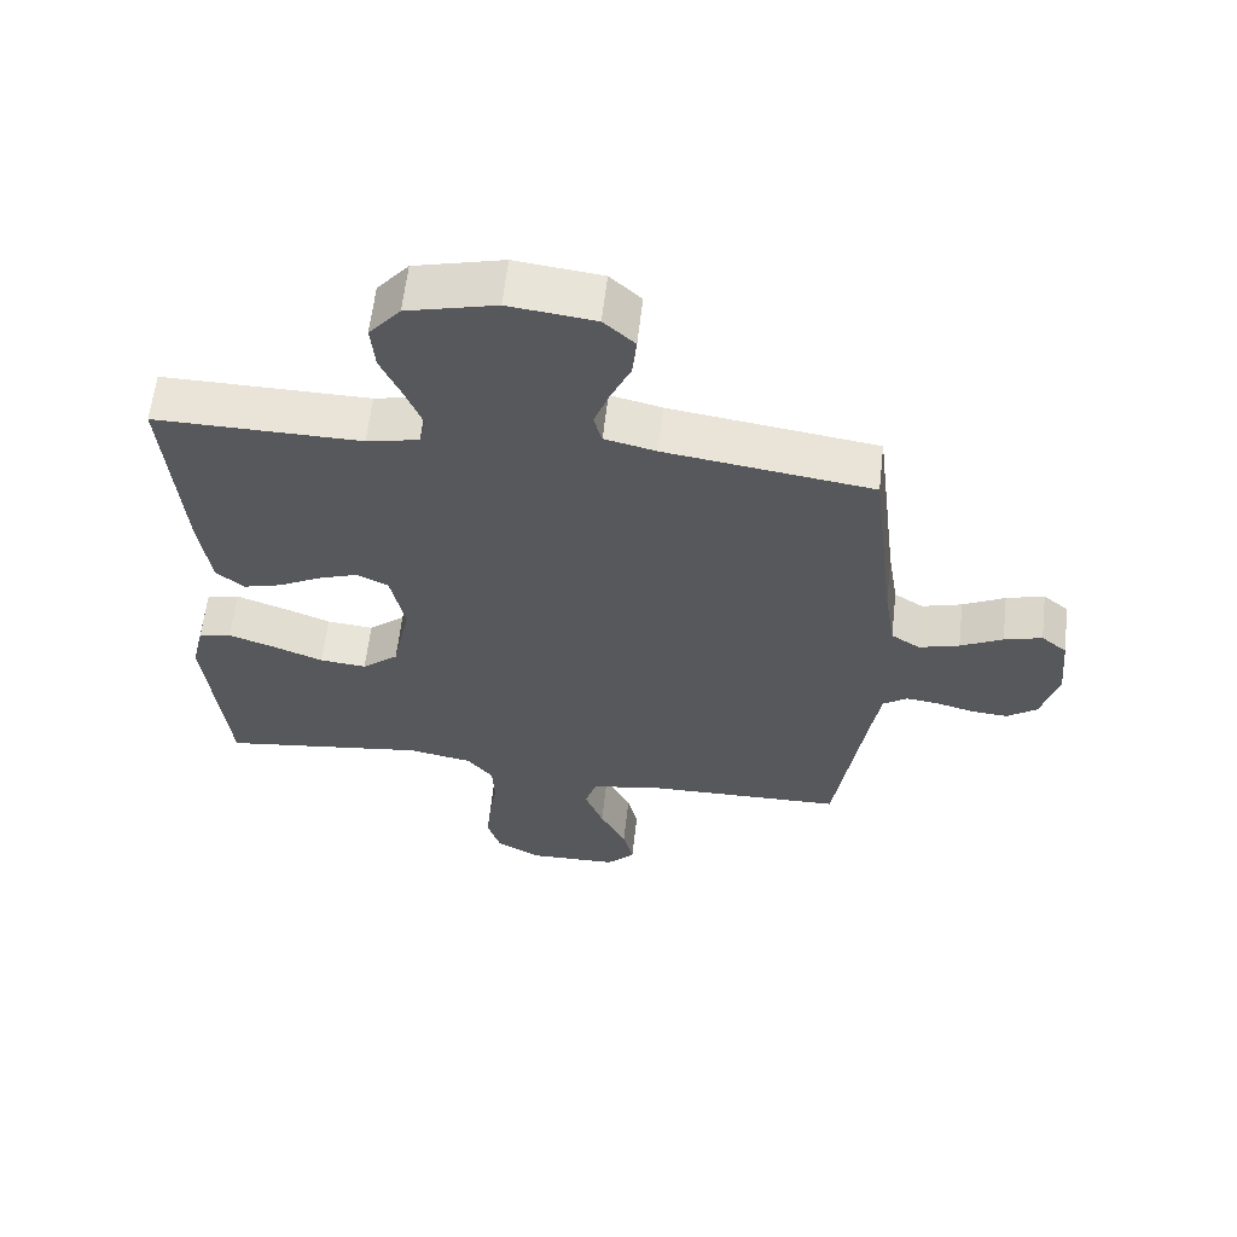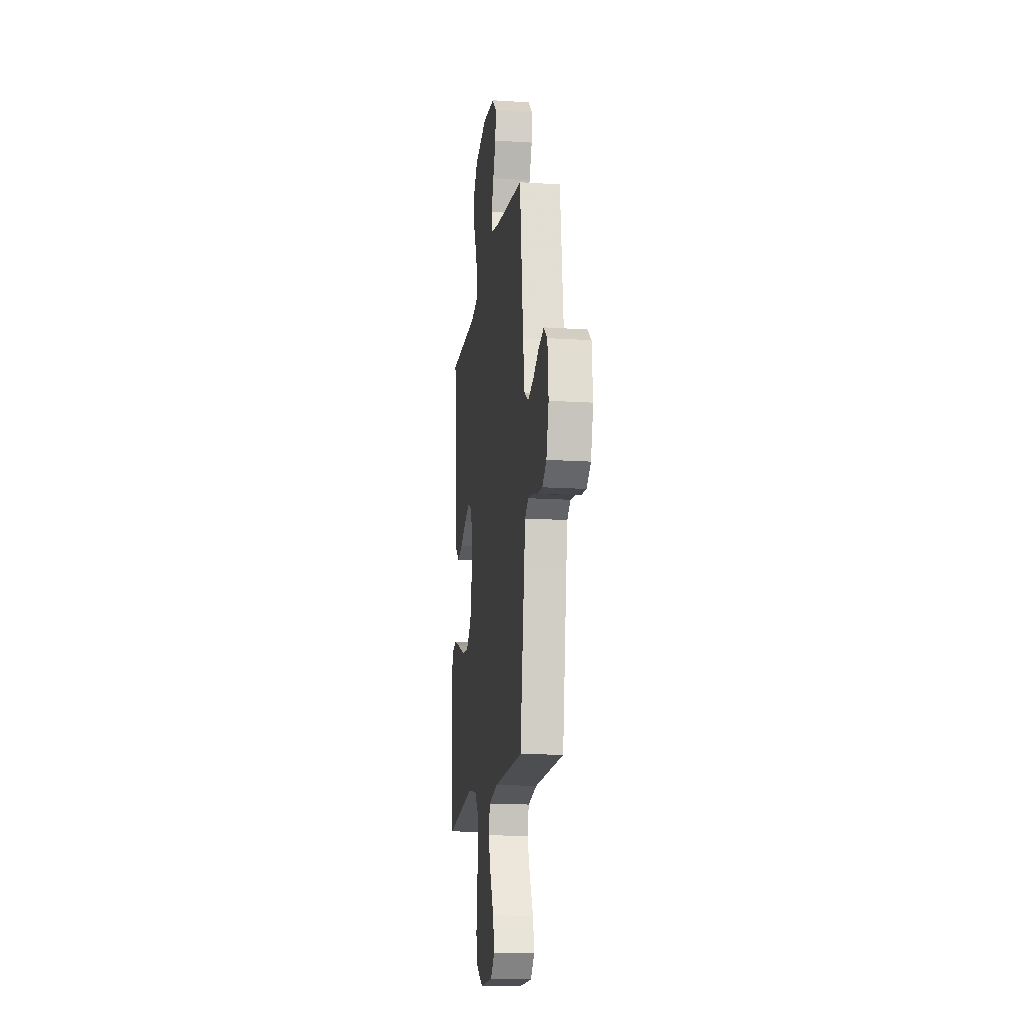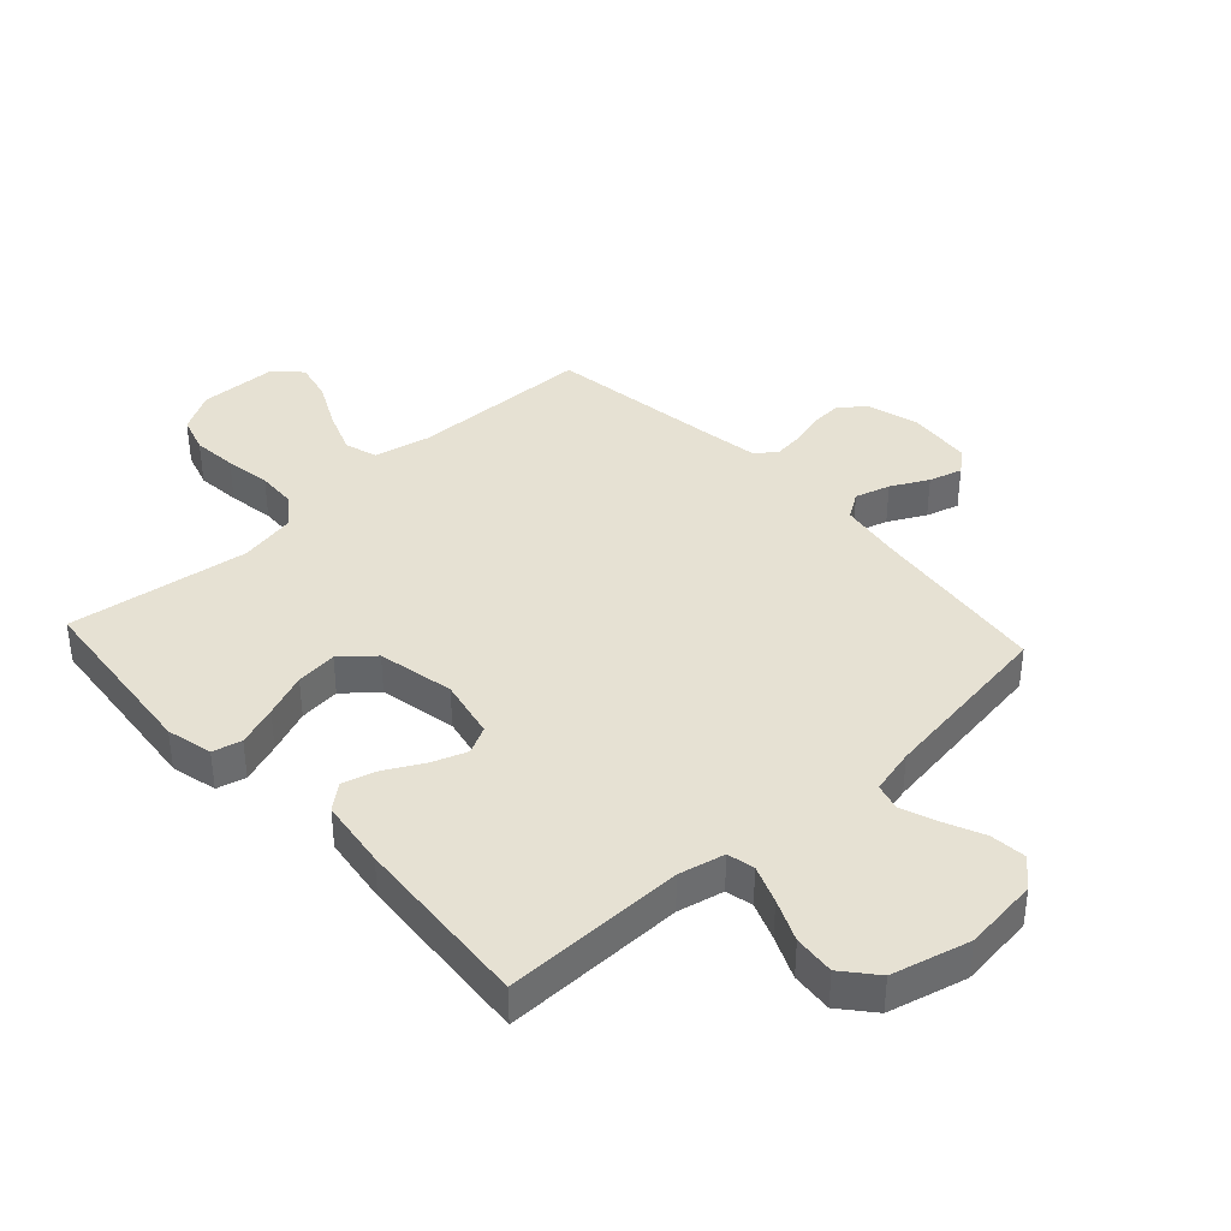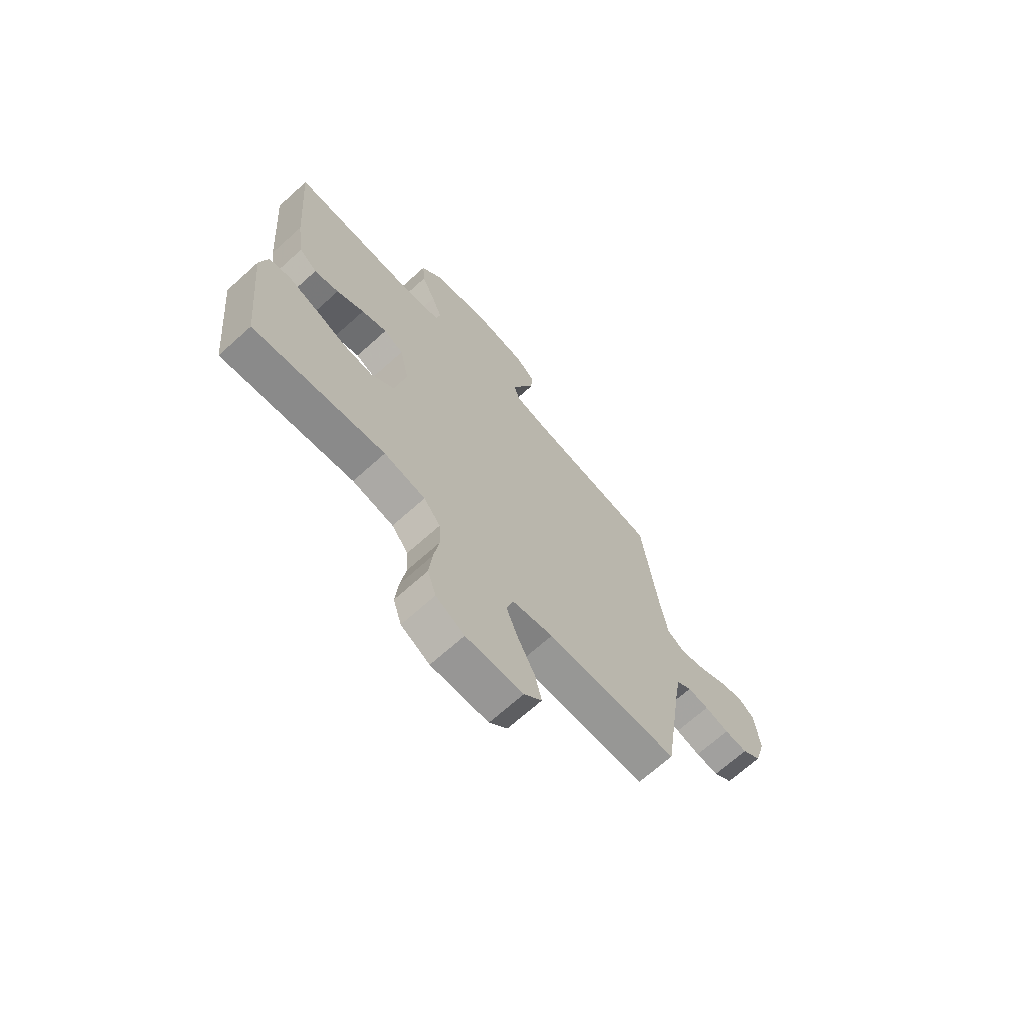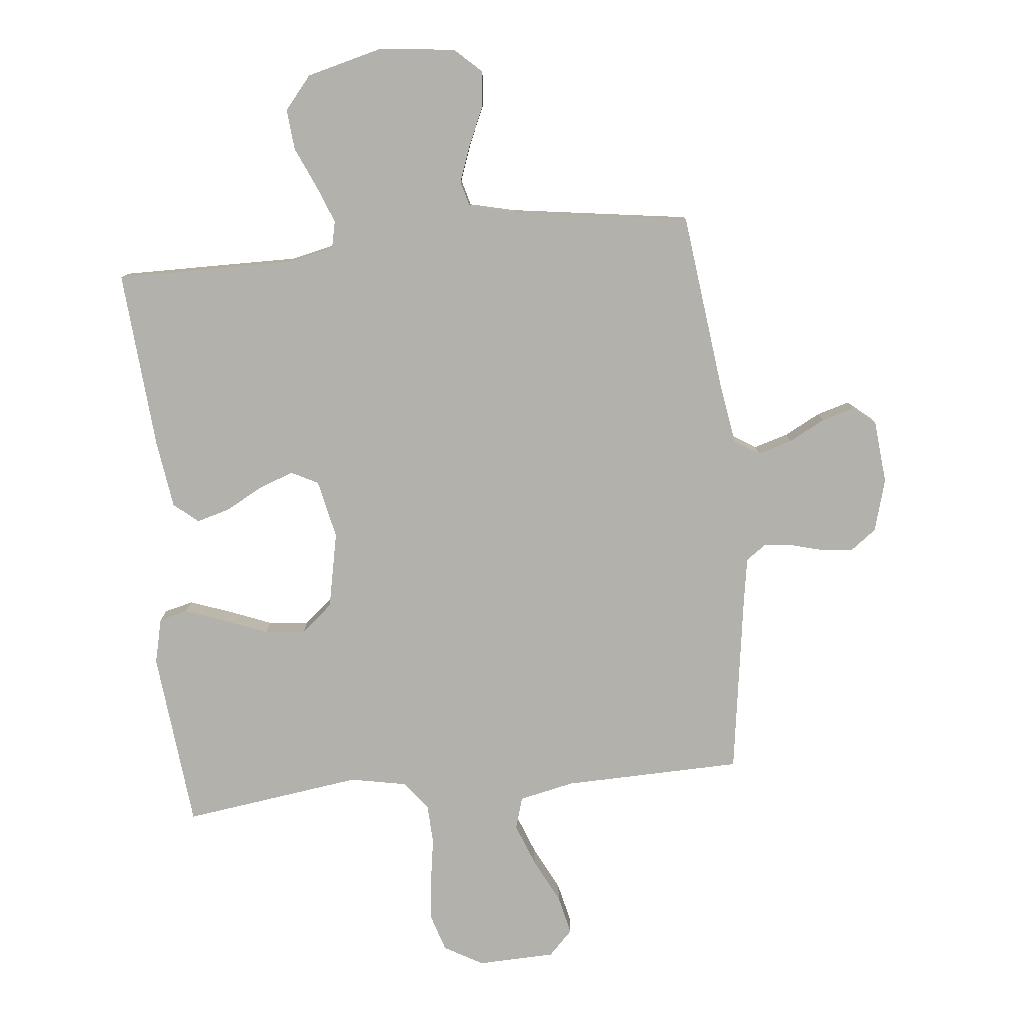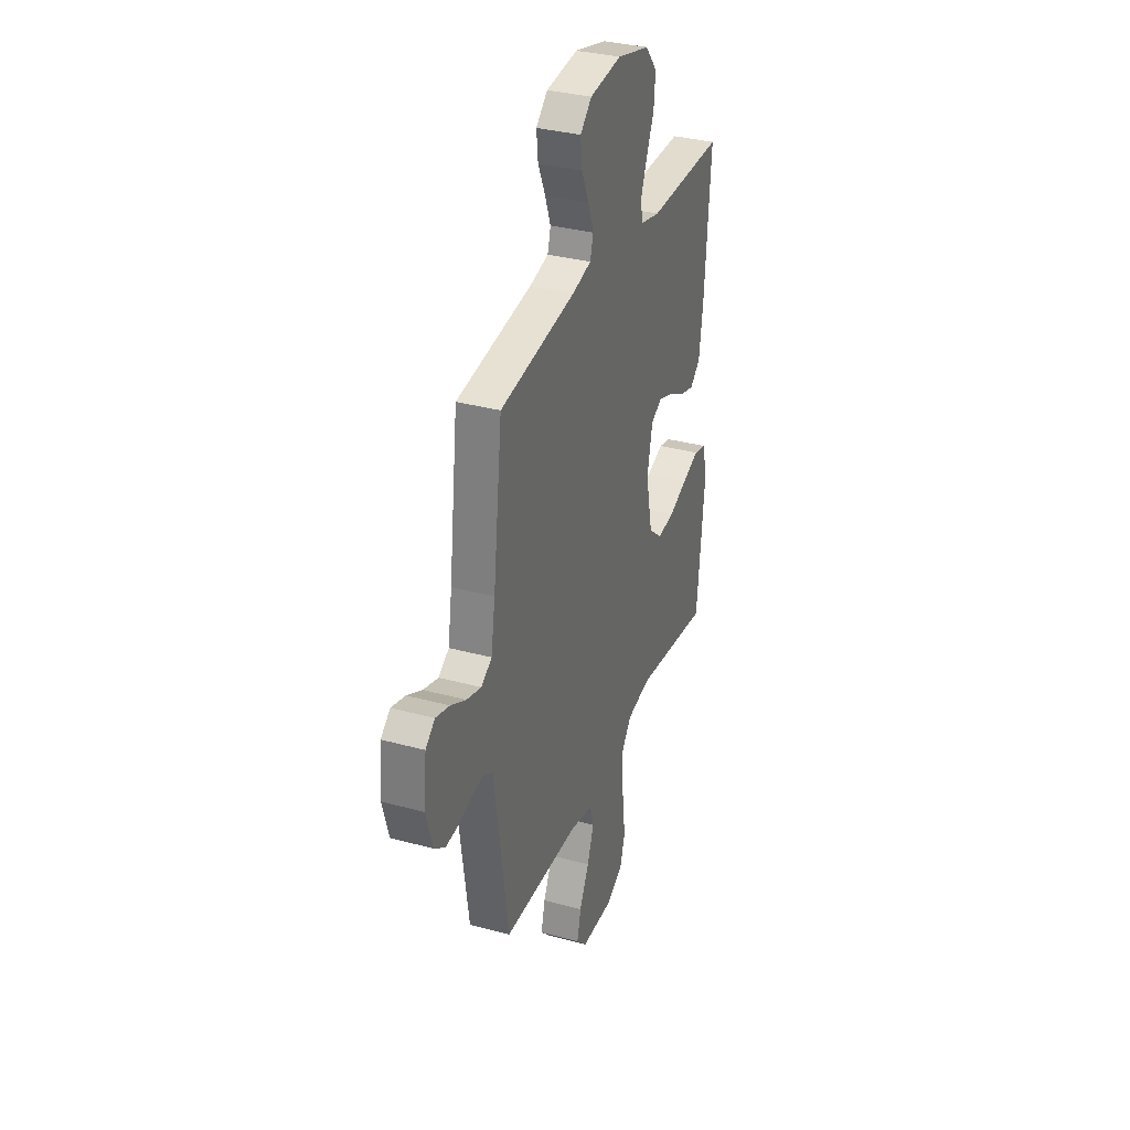
<metadata>
{"format":"obj","ext":"obj","renderer":"f3d","projection":"perspective","resolution":1024,"background":"white","views":[{"elev":61.2,"azim":6.5,"up":"+Z"},{"elev":-15.2,"azim":82.2,"up":"+Z"},{"elev":38.8,"azim":-42.6,"up":"+Y"},{"elev":-69.0,"azim":-48.0,"up":"+Z"},{"elev":-79.0,"azim":5.8,"up":"+Y"},{"elev":33.5,"azim":110.5,"up":"+Z"}]}
</metadata>
<code>
v -0.5 0.07 -0.5
v -0.53 0.07 -0.2
v -0.512 0.07 -0.124
v -0.464 0.07 -0.112
v -0.397 0.07 -0.136
v -0.324 0.07 -0.165
v -0.256 0.07 -0.172
v -0.203 0.07 -0.127
v -0.177 0.07 0
v -0.198 0.07 0.099
v -0.243 0.07 0.122
v -0.301 0.07 0.101
v -0.364 0.07 0.067
v -0.42 0.07 0.051
v -0.461 0.07 0.085
v -0.477 0.07 0.2
v -0.5 0.07 0.5
v -0.2 0.07 0.497
v -0.124 0.07 0.514
v -0.114 0.07 0.559
v -0.138 0.07 0.621
v -0.169 0.07 0.691
v -0.175 0.07 0.759
v -0.129 0.07 0.814
v 0 0.07 0.847
v 0.125 0.07 0.832
v 0.17 0.07 0.79
v 0.164 0.07 0.73
v 0.135 0.07 0.665
v 0.113 0.07 0.605
v 0.125 0.07 0.561
v 0.2 0.07 0.543
v 0.5 0.07 0.5
v 0.536 0.07 0.2
v 0.552 0.07 0.099
v 0.594 0.07 0.072
v 0.652 0.07 0.089
v 0.713 0.07 0.121
v 0.768 0.07 0.137
v 0.805 0.07 0.106
v 0.815 0.07 0
v 0.79 0.07 -0.088
v 0.747 0.07 -0.12
v 0.695 0.07 -0.116
v 0.64 0.07 -0.101
v 0.592 0.07 -0.095
v 0.557 0.07 -0.12
v 0.544 0.07 -0.2
v 0.5 0.07 -0.5
v 0.2 0.07 -0.507
v 0.107 0.07 -0.527
v 0.091 0.07 -0.581
v 0.118 0.07 -0.652
v 0.156 0.07 -0.728
v 0.171 0.07 -0.793
v 0.13 0.07 -0.835
v 0 0.07 -0.839
v -0.065 0.07 -0.802
v -0.084 0.07 -0.741
v -0.077 0.07 -0.668
v -0.065 0.07 -0.592
v -0.068 0.07 -0.525
v -0.106 0.07 -0.477
v -0.2 0.07 -0.459
v -0.5 0 -0.5
v -0.53 0 -0.2
v -0.512 0 -0.124
v -0.464 0 -0.112
v -0.397 0 -0.136
v -0.324 0 -0.165
v -0.256 0 -0.172
v -0.203 0 -0.127
v -0.177 0 0
v -0.198 0 0.099
v -0.243 0 0.122
v -0.301 0 0.101
v -0.364 0 0.067
v -0.42 0 0.051
v -0.461 0 0.085
v -0.477 0 0.2
v -0.5 0 0.5
v -0.2 0 0.497
v -0.124 0 0.514
v -0.114 0 0.559
v -0.138 0 0.621
v -0.169 0 0.691
v -0.175 0 0.759
v -0.129 0 0.814
v 0 0 0.847
v 0.125 0 0.832
v 0.17 0 0.79
v 0.164 0 0.73
v 0.135 0 0.665
v 0.113 0 0.605
v 0.125 0 0.561
v 0.2 0 0.543
v 0.5 0 0.5
v 0.536 0 0.2
v 0.552 0 0.099
v 0.594 0 0.072
v 0.652 0 0.089
v 0.713 0 0.121
v 0.768 0 0.137
v 0.805 0 0.106
v 0.815 0 0
v 0.79 0 -0.088
v 0.747 0 -0.12
v 0.695 0 -0.116
v 0.64 0 -0.101
v 0.592 0 -0.095
v 0.557 0 -0.12
v 0.544 0 -0.2
v 0.5 0 -0.5
v 0.2 0 -0.507
v 0.107 0 -0.527
v 0.091 0 -0.581
v 0.118 0 -0.652
v 0.156 0 -0.728
v 0.171 0 -0.793
v 0.13 0 -0.835
v 0 0 -0.839
v -0.065 0 -0.802
v -0.084 0 -0.741
v -0.077 0 -0.668
v -0.065 0 -0.592
v -0.068 0 -0.525
v -0.106 0 -0.477
v -0.2 0 -0.459
f 58 59 60 61
f 56 57 58 61
f 56 61 62
f 53 54 55 56
f 52 53 56 62
f 51 52 62 63
f 48 49 50
f 47 48 50 51
f 42 43 44 45
f 42 45 46
f 41 42 46
f 40 41 46
f 37 38 39 40
f 36 37 40 46
f 35 36 46 47
f 32 33 34
f 31 32 34 35
f 26 27 28 29
f 26 29 30
f 25 26 30
f 24 25 30 31
f 21 22 23 24
f 20 21 24 31
f 15 16 17 18
f 15 18 19
f 12 13 14 15
f 11 12 15 19
f 10 11 19
f 9 10 19 20
f 3 4 5 6
f 1 2 3 6
f 64 1 6 7
f 63 64 7 8
f 51 63 8 9
f 31 35 47 51
f 9 20 31 51
f 125 124 123 122
f 125 122 121 120
f 126 125 120
f 120 119 118 117
f 126 120 117 116
f 127 126 116 115
f 114 113 112
f 115 114 112 111
f 109 108 107 106
f 110 109 106
f 110 106 105
f 110 105 104
f 104 103 102 101
f 110 104 101 100
f 111 110 100 99
f 98 97 96
f 99 98 96 95
f 93 92 91 90
f 94 93 90
f 94 90 89
f 95 94 89 88
f 88 87 86 85
f 95 88 85 84
f 82 81 80 79
f 83 82 79
f 79 78 77 76
f 83 79 76 75
f 83 75 74
f 84 83 74 73
f 70 69 68 67
f 70 67 66 65
f 71 70 65 128
f 72 71 128 127
f 73 72 127 115
f 115 111 99 95
f 115 95 84 73
f 1 65 66 2
f 2 66 67 3
f 3 67 68 4
f 4 68 69 5
f 5 69 70 6
f 6 70 71 7
f 7 71 72 8
f 8 72 73 9
f 9 73 74 10
f 10 74 75 11
f 11 75 76 12
f 12 76 77 13
f 13 77 78 14
f 14 78 79 15
f 15 79 80 16
f 16 80 81 17
f 17 81 82 18
f 18 82 83 19
f 19 83 84 20
f 20 84 85 21
f 21 85 86 22
f 22 86 87 23
f 23 87 88 24
f 24 88 89 25
f 25 89 90 26
f 26 90 91 27
f 27 91 92 28
f 28 92 93 29
f 29 93 94 30
f 30 94 95 31
f 31 95 96 32
f 32 96 97 33
f 33 97 98 34
f 34 98 99 35
f 35 99 100 36
f 36 100 101 37
f 37 101 102 38
f 38 102 103 39
f 39 103 104 40
f 40 104 105 41
f 41 105 106 42
f 42 106 107 43
f 43 107 108 44
f 44 108 109 45
f 45 109 110 46
f 46 110 111 47
f 47 111 112 48
f 48 112 113 49
f 49 113 114 50
f 50 114 115 51
f 51 115 116 52
f 52 116 117 53
f 53 117 118 54
f 54 118 119 55
f 55 119 120 56
f 56 120 121 57
f 57 121 122 58
f 58 122 123 59
f 59 123 124 60
f 60 124 125 61
f 61 125 126 62
f 62 126 127 63
f 63 127 128 64
f 64 128 65 1

</code>
